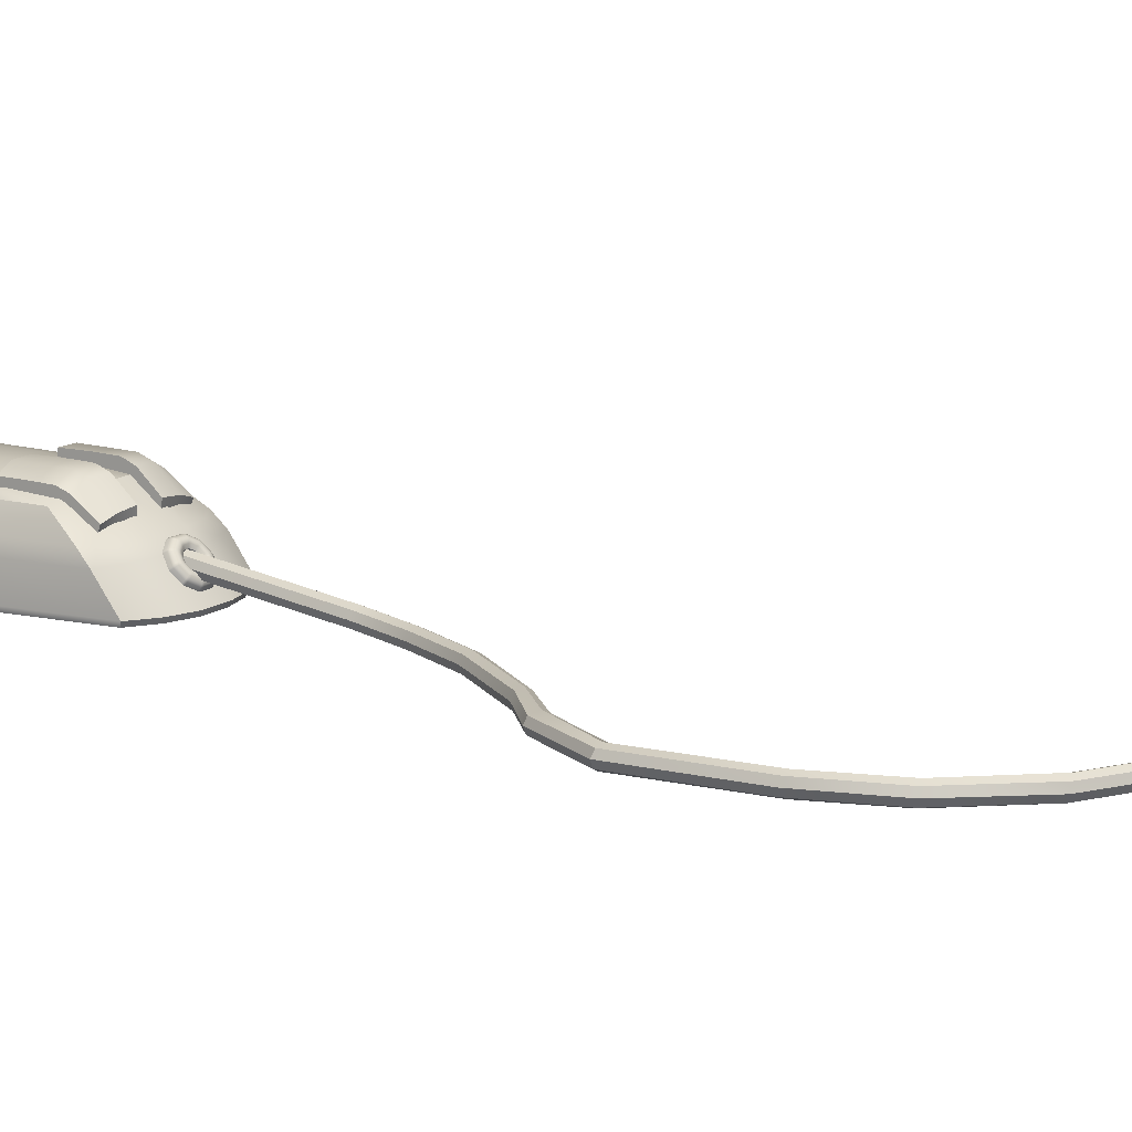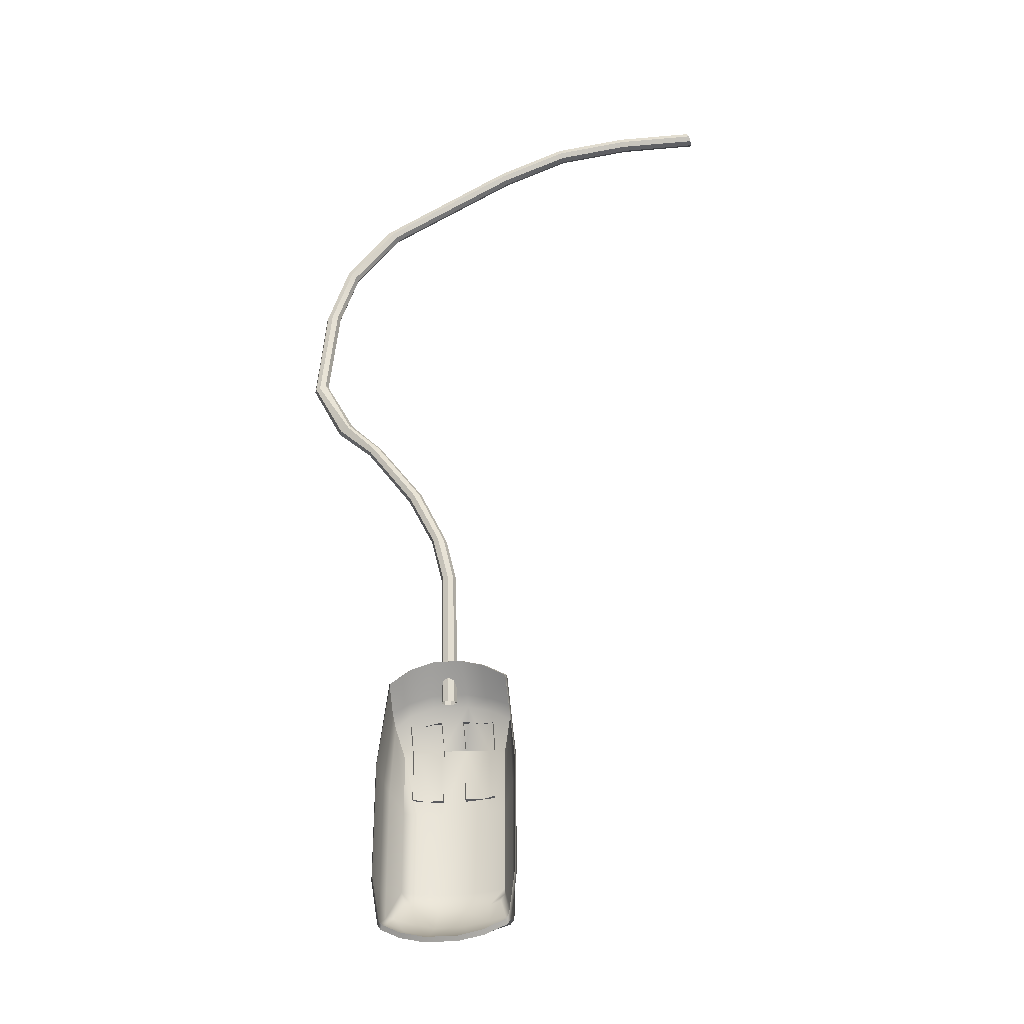
<metadata>
{"format":"obj","ext":"obj","renderer":"f3d","projection":"perspective","resolution":1024,"background":"white","views":[{"elev":13.5,"azim":-57.2,"up":"+Y"},{"elev":-31.6,"azim":7.1,"up":"+Z"}]}
</metadata>
<code>
g default
v 0.03673 0.2485 0.7805
v 0 0.2334 0.7785
v -0.03673 0.2485 0.7805
v -0.05194 0.2849 0.7853
v -0.03673 0.3213 0.7902
v 0 0.3364 0.7922
v 0.03673 0.3213 0.7902
v 0.05194 0.2849 0.7853
v -0.8985 0.1077 4.04
v -0.8833 0.144 4.046
v -0.8985 0.1803 4.052
v -0.9352 0.1949 4.057
v -0.972 0.1805 4.05
v -0.9872 0.144 4.046
v -0.972 0.1075 4.042
v -0.9352 0.09196 4.043
v 1.886 0.112 5.541
v 1.892 0.1503 5.532
v 1.888 0.1847 5.551
v 1.878 0.1951 5.589
v 1.861 0.1756 5.62
v 1.858 0.1373 5.629
v 1.863 0.1027 5.61
v 1.878 0.0921 5.575
v 0.03673 0.1294 1.671
v -0.03429 0.1077 1.98
v 0 0.113 1.679
v -0.07408 0.09196 1.99
v 0.05194 0.1652 1.68
v -0.01779 0.144 1.984
v -0.03673 0.1284 1.678
v -0.1079 0.1075 1.983
v -0.05194 0.1652 1.681
v -0.1216 0.144 1.984
v -0.03673 0.2017 1.685
v -0.1062 0.1805 1.987
v 0 0.2164 1.69
v -0.07207 0.1949 1.999
v 0.03673 0.2016 1.685
v -0.03646 0.1803 1.996
v -0.5346 0.106 2.803
v -0.2221 0.1061 2.377
v -0.5233 0.1416 2.816
v -0.2103 0.1417 2.392
v -0.539 0.1786 2.818
v -0.2232 0.1787 2.39
v -0.5662 0.1949 2.803
v -0.2541 0.1949 2.376
v -0.5903 0.1822 2.777
v -0.2833 0.182 2.352
v -0.604 0.1464 2.767
v -0.2968 0.1461 2.342
v -0.5929 0.1092 2.771
v -0.2849 0.109 2.346
v -0.567 0.09198 2.79
v -0.2557 0.09198 2.365
v -0.9599 0.1064 3.405
v -0.7626 0.1048 3.02
v -0.9463 0.1422 3.406
v -0.7441 0.1394 3.033
v -0.9608 0.179 3.411
v -0.7457 0.1763 3.027
v -0.9983 0.195 3.394
v -0.7752 0.194 3.009
v -1.032 0.1818 3.386
v -0.8334 0.1843 2.99
v -1.047 0.1459 3.375
v -0.8413 0.1487 2.976
v -1.032 0.1088 3.375
v -0.8229 0.1106 2.979
v -0.9991 0.09215 3.371
v -0.764 0.09036 2.992
v -0.7706 0.1094 4.421
v -0.4589 0.1107 4.795
v -0.7587 0.1463 4.415
v -0.4473 0.1482 4.791
v -0.772 0.1819 4.426
v -0.4652 0.1833 4.802
v -0.799 0.195 4.457
v -0.4826 0.195 4.834
v -0.8319 0.1787 4.468
v -0.5184 0.1773 4.848
v -0.8432 0.1414 4.475
v -0.5351 0.1396 4.85
v -0.8314 0.1057 4.459
v -0.5241 0.1044 4.836
v -0.7988 0.09198 4.444
v -0.4877 0.09201 4.817
v 1.357 0.112 5.541
v 0.8647 0.1119 5.477
v 0.4078 0.1115 5.291
v 1.361 0.1503 5.532
v 0.8698 0.1501 5.468
v 0.4121 0.1496 5.281
v 1.354 0.1847 5.551
v 0.8643 0.1846 5.487
v 0.4068 0.1842 5.3
v 1.359 0.1951 5.589
v 0.8593 0.1951 5.525
v 0.3995 0.195 5.338
v 1.336 0.1756 5.62
v 0.8399 0.1758 5.555
v 0.3784 0.1762 5.364
v 1.326 0.1373 5.629
v 0.8354 0.1374 5.565
v 0.379 0.138 5.377
v 1.334 0.1027 5.61
v 0.8414 0.1029 5.546
v 0.3829 0.1033 5.357
v 1.351 0.0921 5.575
v 0.8573 0.09209 5.511
v 0.3989 0.09207 5.324
v 0.2866 0.3741 0.6626
v 0.07864 0.4002 0.6943
v 0.2866 0.4509 0.6926
v 0.07864 0.4899 0.7043
v 0.2866 0.5806 0.1835
v 0.07864 0.6291 0.1835
v 0.2866 0.5121 0.1835
v 0.07864 0.5527 0.1835
v 0.1971 0.42 0.6792
v 0.1971 0.5657 0.1835
v 0.1971 0.6276 0.1835
v 0.1971 0.4783 0.7007
v -0.3791 0.0923 0.8579
v 0.41 0.0923 0.8767
v -0.3353 0.5069 0.4809
v 0.3547 0.5083 0.4912
v -0.3353 0.5023 0.08233
v 0.3547 0.5167 0.08233
v 0.4746 0.0923 0.2763
v -0.4521 0.0923 0.2763
v -0.4521 0.0923 -0.5121
v 0.4746 0.0923 -0.5121
v 0.3547 0.5209 -0.4744
v -0.3353 0.5167 -0.4744
v -0.3894 0.1207 0.8701
v 0.4193 0.1207 0.8898
v 0.482 0.1207 0.2781
v 0.482 0.1207 -0.5319
v -0.4607 0.1207 -0.5319
v -0.4607 0.1207 0.2781
v -0.2797 0.3741 0.6626
v -0.07208 0.4002 0.6943
v -0.2797 0.4509 0.6926
v -0.07208 0.4899 0.7043
v -0.2797 0.5806 0.1835
v -0.07208 0.6291 0.1835
v -0.2797 0.5121 0.1835
v -0.07208 0.5527 0.1835
v -0.1903 0.42 0.6792
v -0.1903 0.5657 0.1835
v -0.1903 0.6276 0.1835
v -0.1903 0.4783 0.7007
v -0.09126 0.56 0.5483
v -0.2506 0.5342 0.5166
v 0.08445 0.5631 0.5483
v 0.2454 0.5413 0.5246
v -0.09145 0.6015 -0.4744
v -0.2497 0.5621 -0.4744
v -0.09065 0.6015 0.08233
v -0.2476 0.5568 0.08233
v 0.08445 0.6015 0.08233
v 0.2439 0.567 0.08233
v 0.08459 0.6015 -0.4744
v 0.2444 0.5685 -0.4744
v -0.2516 0.549 -0.5692
v -0.09161 0.5838 -0.5992
v -0.09937 0.503 -0.7367
v -0.2645 0.4679 -0.7101
v 0.2628 0.4752 -0.7128
v 0.09601 0.5052 -0.7318
v 0.07949 0.5844 -0.5947
v 0.2495 0.5584 -0.5731
v -0.08887 0.1207 1.018
v -0.2489 0.1207 0.9682
v 0.2594 0.1207 0.9774
v 0.09914 0.1207 1.018
v -0.2655 0.1207 -0.9232
v -0.1047 0.1207 -0.9591
v 0.1141 0.1207 -0.9584
v 0.2747 0.1207 -0.9257
v -0.08254 0.0923 1.003
v -0.239 0.0923 0.9552
v 0.2536 0.0923 0.9629
v 0.09556 0.0923 1.003
v 0.1108 0.0923 -0.9334
v 0.2706 0.0923 -0.9001
v -0.2578 0.0923 -0.8981
v -0.09848 0.0923 -0.9334
v 0.07864 0.6325 0.3098
v 0.07864 0.6326 0.3881
v 0.1971 0.627 0.3098
v 0.1971 0.6263 0.3881
v 0.07864 0.5527 0.3881
v 0.07864 0.5527 0.3098
v 0.2866 0.5799 0.3881
v 0.2866 0.5808 0.3098
v 0.2866 0.5123 0.3098
v 0.2866 0.5078 0.3881
v 0.07864 0.6301 0.5032
v 0.07864 0.6004 0.579
v 0.1971 0.6251 0.4905
v 0.1971 0.5971 0.5638
v 0.07864 0.5123 0.5856
v 0.07864 0.5527 0.5073
v 0.2866 0.5519 0.5507
v 0.2866 0.5775 0.4744
v 0.2866 0.4973 0.4771
v 0.2866 0.4609 0.5554
v -0.07208 0.6325 0.3098
v -0.07208 0.6326 0.3881
v -0.1903 0.6263 0.3881
v -0.1903 0.627 0.3098
v -0.07208 0.5527 0.3098
v -0.07208 0.5527 0.3881
v -0.2797 0.5808 0.3098
v -0.2797 0.5799 0.3881
v -0.2797 0.5078 0.3881
v -0.2797 0.5123 0.3098
v -0.07208 0.6301 0.5032
v -0.07208 0.6004 0.579
v -0.1903 0.5971 0.5638
v -0.1903 0.6251 0.4905
v -0.07208 0.5527 0.5073
v -0.07208 0.5123 0.5856
v -0.2797 0.5775 0.4744
v -0.2797 0.5519 0.5507
v -0.2797 0.4609 0.5554
v -0.2797 0.4973 0.4771
v 0.4468 0.1207 -0.8308
v 0.4229 0.1207 -0.8636
v 0.3985 0.4339 -0.6762
v 0.3692 0.4529 -0.6939
v -0.4106 0.1207 -0.8327
v -0.3866 0.1207 -0.866
v 0.414 0.0923 -0.8382
v 0.437 0.0923 -0.8033
v -0.398 0.0923 -0.8107
v -0.3747 0.0923 -0.8434
v -0.3882 0.4198 -0.6677
v -0.3588 0.4395 -0.6879
v -0.3112 0.52 -0.5501
v -0.3353 0.5116 -0.5152
v 0.329 0.5272 -0.5522
v 0.3547 0.5186 -0.5173
v 0.4519 0.3077 0.2269
v 0.4232 0.3902 0.2146
v 0.4244 0.3896 -0.5063
v 0.4521 0.3064 -0.5188
v -0.4129 0.3846 0.1855
v -0.4406 0.3022 0.2284
v -0.4402 0.3057 -0.5189
v -0.4123 0.3888 -0.5062
v 0.4165 0.3063 0.756
v 0.4044 0.3802 0.6804
v -0.3849 0.381 0.6594
v -0.3955 0.3058 0.7352
v -0.1232 0.3776 0.791
v -0.122 0.3164 0.8554
v -0.282 0.3137 0.8078
v -0.2829 0.3773 0.7394
v 0.1195 0.3166 0.8552
v 0.1182 0.3776 0.7915
v 0.2786 0.3778 0.7515
v 0.2804 0.3154 0.818
v -0.1267 0.3103 -0.873
v -0.124 0.3855 -0.8277
v -0.2847 0.3833 -0.7903
v -0.2877 0.3094 -0.8394
v 0.1189 0.3857 -0.8219
v 0.1236 0.3108 -0.8674
v 0.2851 0.3098 -0.8415
v 0.2808 0.3838 -0.7939
v 0.4454 0.3039 -0.7685
v 0.4258 0.385 -0.7211
v 0.4044 0.3835 -0.7555
v 0.4214 0.3074 -0.7994
v -0.4117 0.3853 -0.6992
v -0.4302 0.304 -0.7514
v -0.4081 0.3078 -0.7839
v -0.3929 0.3836 -0.7364
v -0.01869 0.2417 0.9177
v -0.006655 0.2387 0.9202
v -0.009197 0.2487 0.9447
v -0.02123 0.2517 0.9423
v -0.0369 0.2557 0.9063
v -0.02946 0.2478 0.9128
v -0.03611 0.2601 0.9354
v -0.04355 0.268 0.9289
v 0.006655 0.2387 0.9202
v 0.01869 0.2417 0.9177
v 0.02123 0.2517 0.9423
v 0.009197 0.2487 0.9447
v 0.02946 0.2478 0.9128
v 0.0369 0.2557 0.9063
v 0.04355 0.268 0.9289
v 0.03611 0.2601 0.9354
v 0.04101 0.2655 0.8983
v 0.04101 0.2753 0.8903
v 0.04924 0.2914 0.9099
v 0.04924 0.2816 0.9179
v 0.0369 0.2851 0.8822
v 0.02946 0.2931 0.8758
v 0.03611 0.3128 0.8923
v 0.04355 0.3049 0.8988
v 0.01869 0.2991 0.8708
v 0.006655 0.3022 0.8683
v 0.009197 0.3242 0.883
v 0.02123 0.3212 0.8855
v -0.006655 0.3022 0.8683
v -0.01869 0.2991 0.8708
v -0.02123 0.3212 0.8855
v -0.009197 0.3242 0.883
v -0.02946 0.2931 0.8758
v -0.0369 0.2851 0.8822
v -0.04355 0.3049 0.8988
v -0.03611 0.3128 0.8923
v -0.04101 0.2753 0.8903
v -0.04101 0.2655 0.8983
v -0.04924 0.2816 0.9179
v -0.04924 0.2914 0.9099
v -0.09407 0.2237 0.9574
v -0.1015 0.2316 0.9509
v -0.09567 0.2411 0.9559
v -0.08823 0.2332 0.9623
v -0.1209 0.2777 0.9132
v -0.1209 0.2875 0.9052
v -0.1137 0.2938 0.9128
v -0.1137 0.284 0.9208
v -0.03133 0.1921 0.9832
v -0.04337 0.1951 0.9807
v -0.04114 0.2067 0.984
v -0.02911 0.2036 0.9865
v 0.04337 0.1951 0.9807
v 0.03133 0.1921 0.9832
v 0.02911 0.2036 0.9865
v 0.04114 0.2067 0.984
v 0.1015 0.2316 0.9509
v 0.09407 0.2237 0.9574
v 0.08823 0.2332 0.9623
v 0.09567 0.2411 0.9559
v 0.1209 0.2875 0.9052
v 0.1209 0.2777 0.9132
v 0.1137 0.284 0.9208
v 0.1137 0.2938 0.9128
v 0.09407 0.3416 0.861
v 0.1015 0.3337 0.8675
v 0.09567 0.3366 0.8778
v 0.08823 0.3446 0.8713
v 0.03133 0.3732 0.8352
v 0.04337 0.3702 0.8377
v 0.04114 0.3711 0.8497
v 0.02911 0.3741 0.8472
v -0.04337 0.3702 0.8377
v -0.03133 0.3732 0.8352
v -0.02911 0.3741 0.8472
v -0.04114 0.3711 0.8497
v -0.1015 0.3337 0.8675
v -0.09407 0.3416 0.861
v -0.08823 0.3446 0.8713
v -0.09567 0.3366 0.8778
v -0.07935 0.2432 0.9644
v -0.08678 0.2511 0.9579
v -0.07712 0.259 0.9565
v -0.06968 0.2511 0.963
v -0.1027 0.289 0.927
v -0.1027 0.2988 0.919
v -0.09073 0.3013 0.922
v -0.09073 0.2914 0.93
v -0.02571 0.2168 0.986
v -0.03775 0.2198 0.9835
v -0.03406 0.231 0.9793
v -0.02202 0.228 0.9818
v 0.03775 0.2198 0.9835
v 0.02571 0.2168 0.986
v 0.02202 0.228 0.9818
v 0.03406 0.231 0.9793
v 0.08678 0.2511 0.9579
v 0.07935 0.2432 0.9644
v 0.06968 0.2511 0.963
v 0.07712 0.259 0.9565
v 0.1027 0.2988 0.919
v 0.1027 0.289 0.927
v 0.09073 0.2914 0.93
v 0.09073 0.3013 0.922
v 0.07935 0.3446 0.8816
v 0.08678 0.3367 0.8881
v 0.07712 0.3337 0.8955
v 0.06968 0.3416 0.889
v 0.02571 0.3711 0.86
v 0.03775 0.368 0.8625
v 0.03406 0.3617 0.8726
v 0.02202 0.3647 0.8702
v -0.03775 0.368 0.8625
v -0.02571 0.3711 0.86
v -0.02202 0.3647 0.8702
v -0.03406 0.3617 0.8726
v -0.08678 0.3367 0.8881
v -0.07935 0.3446 0.8816
v -0.06968 0.3416 0.889
v -0.07712 0.3337 0.8955
v -0.05892 0.2571 0.958
v -0.06636 0.2651 0.9515
v -0.0567 0.2681 0.9441
v -0.04926 0.2601 0.9506
v -0.07742 0.2914 0.93
v -0.07742 0.3013 0.922
v -0.06548 0.2988 0.919
v -0.06548 0.289 0.927
v -0.01791 0.2378 0.9738
v -0.02994 0.2408 0.9713
v -0.02625 0.2472 0.9612
v -0.01422 0.2442 0.9636
v 0.02994 0.2408 0.9713
v 0.01791 0.2378 0.9738
v 0.01422 0.2442 0.9636
v 0.02625 0.2472 0.9612
v 0.06636 0.2651 0.9515
v 0.05892 0.2571 0.958
v 0.04926 0.2601 0.9506
v 0.0567 0.2681 0.9441
v 0.07742 0.3013 0.922
v 0.07742 0.2914 0.93
v 0.06548 0.289 0.927
v 0.06548 0.2988 0.919
v 0.05892 0.3356 0.894
v 0.06636 0.3276 0.9004
v 0.0567 0.3198 0.9019
v 0.04926 0.3277 0.8954
v 0.01791 0.3549 0.8782
v 0.02994 0.3519 0.8806
v 0.02625 0.3406 0.8848
v 0.01422 0.3437 0.8824
v -0.02994 0.3519 0.8806
v -0.01791 0.3549 0.8782
v -0.01422 0.3437 0.8824
v -0.02625 0.3406 0.8848
v -0.06636 0.3276 0.9004
v -0.05892 0.3356 0.894
v -0.04926 0.3277 0.8954
v -0.0567 0.3198 0.9019
v -0.03327 0.1753 0.972
v -0.04531 0.1783 0.9695
v -0.09914 0.2086 0.9448
v -0.1066 0.2165 0.9383
v 0.04531 0.1783 0.9695
v 0.03327 0.1753 0.972
v 0.1066 0.2165 0.9383
v 0.09914 0.2086 0.9448
v 0.1271 0.2753 0.8903
v 0.1271 0.2655 0.8983
v 0.09914 0.3323 0.8437
v 0.1066 0.3243 0.8502
v 0.03327 0.3656 0.8165
v 0.04531 0.3626 0.819
v -0.04531 0.3626 0.819
v -0.03327 0.3656 0.8165
v -0.1066 0.3243 0.8502
v -0.09914 0.3323 0.8437
v -0.1271 0.2655 0.8983
v -0.1271 0.2753 0.8903
g mouse_low_poly_pTorus2
f 17 18 19 20 21 22 23 24
f 25 26 28 27
f 26 25 29 30
f 27 28 32 31
f 30 29 39 40
f 31 32 34 33
f 33 34 36 35
f 35 36 38 37
f 37 38 40 39
f 25 27 2 1
f 27 31 3 2
f 31 33 4 3
f 33 35 5 4
f 35 37 6 5
f 37 39 7 6
f 39 29 8 7
f 29 25 1 8
f 41 42 44 43
f 42 41 55 56
f 43 44 46 45
f 45 46 48 47
f 47 48 50 49
f 49 50 52 51
f 51 52 54 53
f 53 54 56 55
f 26 30 44 42
f 30 40 46 44
f 40 38 48 46
f 38 36 50 48
f 36 34 52 50
f 34 32 54 52
f 32 28 56 54
f 28 26 42 56
f 57 58 60 59
f 58 57 71 72
f 59 60 62 61
f 61 62 64 63
f 63 64 66 65
f 65 66 68 67
f 67 68 70 69
f 69 70 72 71
f 57 59 10 9
f 59 61 11 10
f 61 63 12 11
f 63 65 13 12
f 65 67 14 13
f 67 69 15 14
f 69 71 16 15
f 71 57 9 16
f 41 43 60 58
f 43 45 62 60
f 45 47 64 62
f 47 49 66 64
f 49 51 68 66
f 51 53 70 68
f 53 55 72 70
f 55 41 58 72
f 73 74 88 87
f 74 73 75 76
f 76 75 77 78
f 78 77 79 80
f 80 79 81 82
f 82 81 83 84
f 84 83 85 86
f 86 85 87 88
f 9 10 75 73
f 10 11 77 75
f 11 12 79 77
f 12 13 81 79
f 13 14 83 81
f 14 15 85 83
f 15 16 87 85
f 16 9 73 87
f 89 92 18 17
f 92 95 19 18
f 95 98 20 19
f 98 101 21 20
f 101 104 22 21
f 104 107 23 22
f 107 110 24 23
f 110 89 17 24
f 74 76 94 91
f 76 78 97 94
f 78 80 100 97
f 80 82 103 100
f 82 84 106 103
f 84 86 109 106
f 86 88 112 109
f 88 74 91 112
f 89 90 93 92
f 90 91 94 93
f 92 93 96 95
f 93 94 97 96
f 95 96 99 98
f 96 97 100 99
f 98 99 102 101
f 99 100 103 102
f 101 102 105 104
f 102 103 106 105
f 104 105 108 107
f 105 106 109 108
f 107 108 111 110
f 108 109 112 111
f 91 90 111 112
f 90 89 110 111
f 124 116 114 121
f 122 120 118 123
f 117 119 122 123
f 113 115 124 121
f 126 131 139 138
f 140 139 131 134
f 142 141 133 132
f 137 142 132 125
f 154 151 144 146
f 152 153 148 150
f 147 153 152 149
f 143 151 154 145
f 156 155 161 162
f 157 158 164 163
f 159 160 162 161
f 160 159 168 167
f 163 164 166 165
f 165 166 174 173
f 169 168 173 172
f 175 176 184 183
f 177 178 186 185
f 179 180 190 189
f 181 182 188 187
f 159 161 163 165
f 161 155 157 163
f 168 159 165 173
f 136 160 167 243 244
f 129 162 160 136
f 127 156 162 129
f 164 158 128 130
f 166 164 130 135
f 174 166 135 246 245
f 125 184 176 137
f 178 175 183 186
f 138 177 185 126
f 190 180 181 187
f 167 168 169 170
f 171 172 173 174
f 191 192 194 193
f 192 191 196 195
f 193 194 197 198
f 198 197 200 199
f 201 202 204 203
f 202 201 206 205
f 203 204 207 208
f 208 207 210 209
f 211 212 216 215
f 212 211 214 213
f 213 214 217 218
f 218 217 220 219
f 221 222 226 225
f 222 221 224 223
f 223 224 227 228
f 228 227 230 229
f 123 118 191 193
f 191 118 120 196
f 119 117 198 199
f 194 192 201 203
f 201 192 195 206
f 197 208 209 200
f 204 202 116 124
f 114 116 202 205
f 207 115 113 210
f 198 117 123 193
f 208 197 194 203
f 115 207 204 124
f 153 214 211 148
f 211 215 150 148
f 149 220 217 147
f 213 224 221 212
f 221 225 216 212
f 218 219 230 227
f 223 154 146 222
f 144 226 222 146
f 228 229 143 145
f 217 214 153 147
f 227 224 213 218
f 145 154 223 228
f 232 231 238 237
f 233 234 245 246
f 235 236 240 239
f 242 241 244 243
f 231 140 134 238
f 235 239 133 141
f 167 170 242 243
f 171 174 245 234
f 188 182 232 237
f 236 179 189 240
f 247 248 256 255
f 248 247 250 249
f 249 250 275 276
f 251 252 258 257
f 252 251 254 253
f 253 254 279 280
f 255 256 265 266
f 257 258 261 262
f 259 260 263 264
f 260 259 262 261
f 264 263 266 265
f 267 268 271 272
f 268 267 270 269
f 269 270 281 282
f 272 271 274 273
f 273 274 277 278
f 276 275 278 277
f 280 279 282 281
f 130 248 249 135
f 136 254 251 129
f 247 139 140 250
f 253 141 142 252
f 256 248 130 128
f 138 139 247 255
f 252 142 137 258
f 129 251 257 127
f 155 156 262 259
f 260 261 176 175
f 264 265 158 157
f 266 263 178 177
f 268 269 170 169
f 270 267 180 179
f 172 171 274 271
f 272 273 182 181
f 155 259 264 157
f 268 169 172 271
f 260 175 178 263
f 181 180 267 272
f 257 262 156 127
f 137 176 261 258
f 266 177 138 255
f 158 265 256 128
f 276 277 234 233
f 278 275 231 232
f 280 281 236 235
f 282 279 241 242
f 250 140 231 275
f 135 249 276 233 246
f 279 254 136 244 241
f 235 141 253 280
f 281 270 179 236
f 242 170 269 282
f 232 182 273 278
f 274 171 234 277
f 284 283 286 285
f 285 286 413 414
f 288 287 290 289
f 289 290 405 406
f 292 291 294 293
f 293 294 417 418
f 296 295 298 297
f 297 298 421 422
f 300 299 302 301
f 301 302 425 426
f 304 303 306 305
f 305 306 429 430
f 308 307 310 309
f 309 310 433 434
f 312 311 314 313
f 313 314 437 438
f 316 315 318 317
f 317 318 441 442
f 320 319 322 321
f 321 322 409 410
f 323 324 446 445
f 324 323 326 325
f 325 326 363 364
f 327 328 462 461
f 328 327 330 329
f 329 330 367 368
f 331 332 444 443
f 332 331 334 333
f 333 334 371 372
f 335 336 448 447
f 336 335 338 337
f 337 338 375 376
f 339 340 450 449
f 340 339 342 341
f 341 342 379 380
f 343 344 452 451
f 344 343 346 345
f 345 346 383 384
f 347 348 454 453
f 348 347 350 349
f 349 350 387 388
f 351 352 456 455
f 352 351 354 353
f 353 354 391 392
f 355 356 458 457
f 356 355 358 357
f 357 358 395 396
f 359 360 460 459
f 360 359 362 361
f 361 362 399 400
f 364 363 366 365
f 365 366 403 404
f 368 367 370 369
f 369 370 407 408
f 372 371 374 373
f 373 374 411 412
f 376 375 378 377
f 377 378 415 416
f 380 379 382 381
f 381 382 419 420
f 384 383 386 385
f 385 386 423 424
f 388 387 390 389
f 389 390 427 428
f 392 391 394 393
f 393 394 431 432
f 396 395 398 397
f 397 398 435 436
f 400 399 402 401
f 401 402 439 440
f 404 403 406 405
f 408 407 410 409
f 412 411 414 413
f 416 415 418 417
f 420 419 422 421
f 424 423 426 425
f 428 427 430 429
f 432 431 434 433
f 436 435 438 437
f 440 439 442 441
f 286 283 288 289
f 294 291 284 285
f 298 295 292 293
f 302 299 296 297
f 306 303 300 301
f 310 307 304 305
f 314 311 308 309
f 318 315 312 313
f 322 319 316 317
f 290 287 320 321
f 324 325 330 327
f 326 323 332 333
f 334 331 336 337
f 338 335 340 341
f 342 339 344 345
f 346 343 348 349
f 350 347 352 353
f 354 351 356 357
f 358 355 360 361
f 362 359 328 329
f 364 365 370 367
f 366 363 372 373
f 374 371 376 377
f 378 375 380 381
f 382 379 384 385
f 386 383 388 389
f 390 387 392 393
f 394 391 396 397
f 398 395 400 401
f 402 399 368 369
f 404 405 410 407
f 406 403 412 413
f 414 411 416 417
f 418 415 420 421
f 422 419 424 425
f 426 423 428 429
f 430 427 432 433
f 434 431 436 437
f 438 435 440 441
f 442 439 408 409
f 444 332 323 445
f 448 336 331 443
f 450 340 335 447
f 452 344 339 449
f 454 348 343 451
f 456 352 347 453
f 458 356 351 455
f 460 360 355 457
f 462 328 359 459
f 446 324 327 461
f 333 372 363 326
f 337 376 371 334
f 341 380 375 338
f 345 384 379 342
f 349 388 383 346
f 353 392 387 350
f 357 396 391 354
f 361 400 395 358
f 329 368 399 362
f 325 364 367 330
f 373 412 403 366
f 377 416 411 374
f 381 420 415 378
f 385 424 419 382
f 389 428 423 386
f 393 432 427 390
f 397 436 431 394
f 401 440 435 398
f 369 408 439 402
f 365 404 407 370
f 413 286 289 406
f 417 294 285 414
f 421 298 293 418
f 425 302 297 422
f 429 306 301 426
f 433 310 305 430
f 437 314 309 434
f 441 318 313 438
f 409 322 317 442
f 405 290 321 410

</code>
